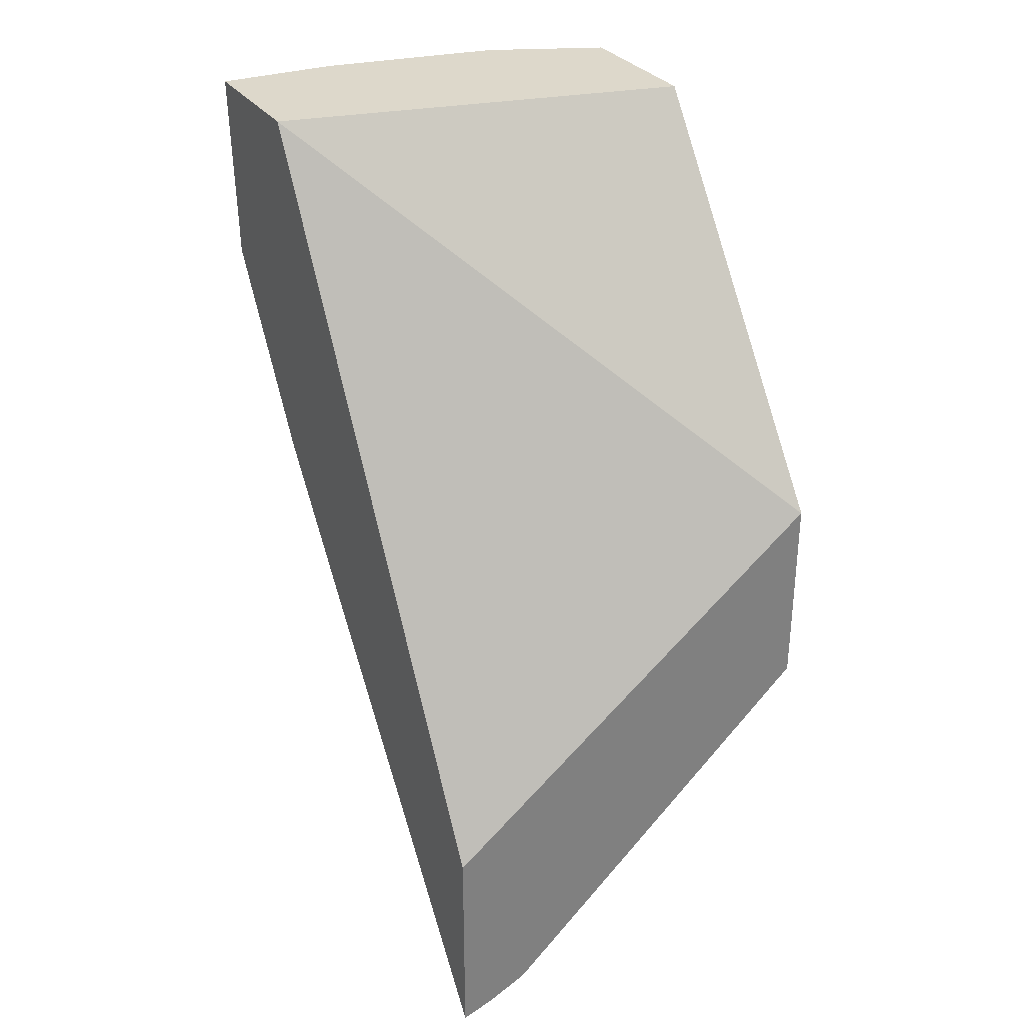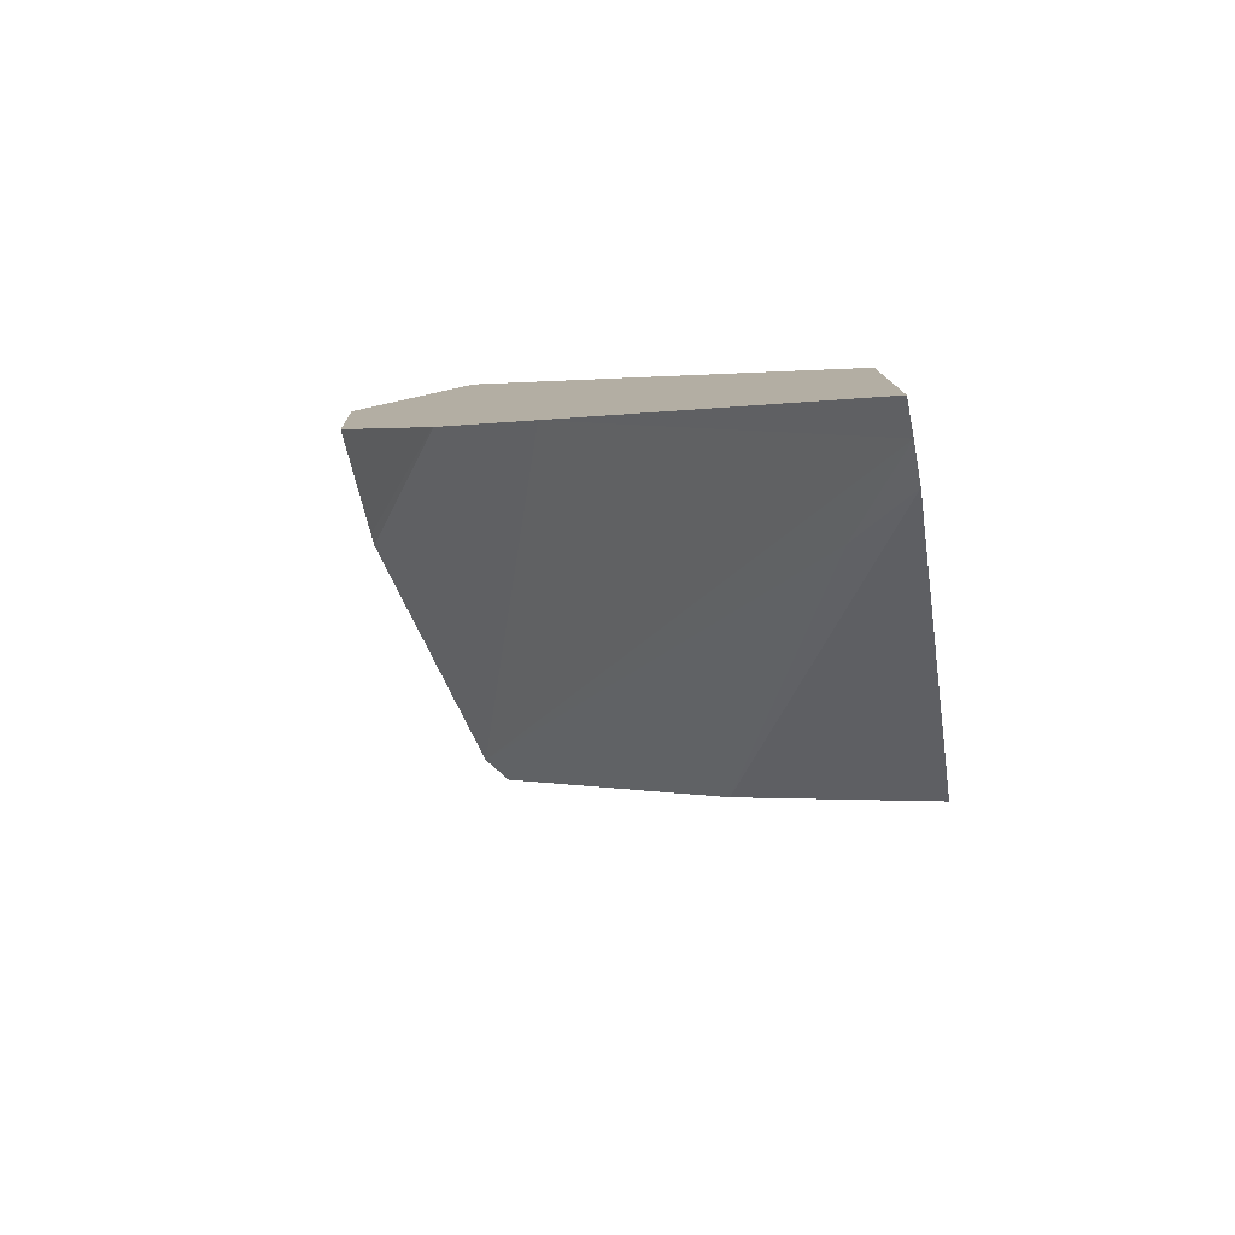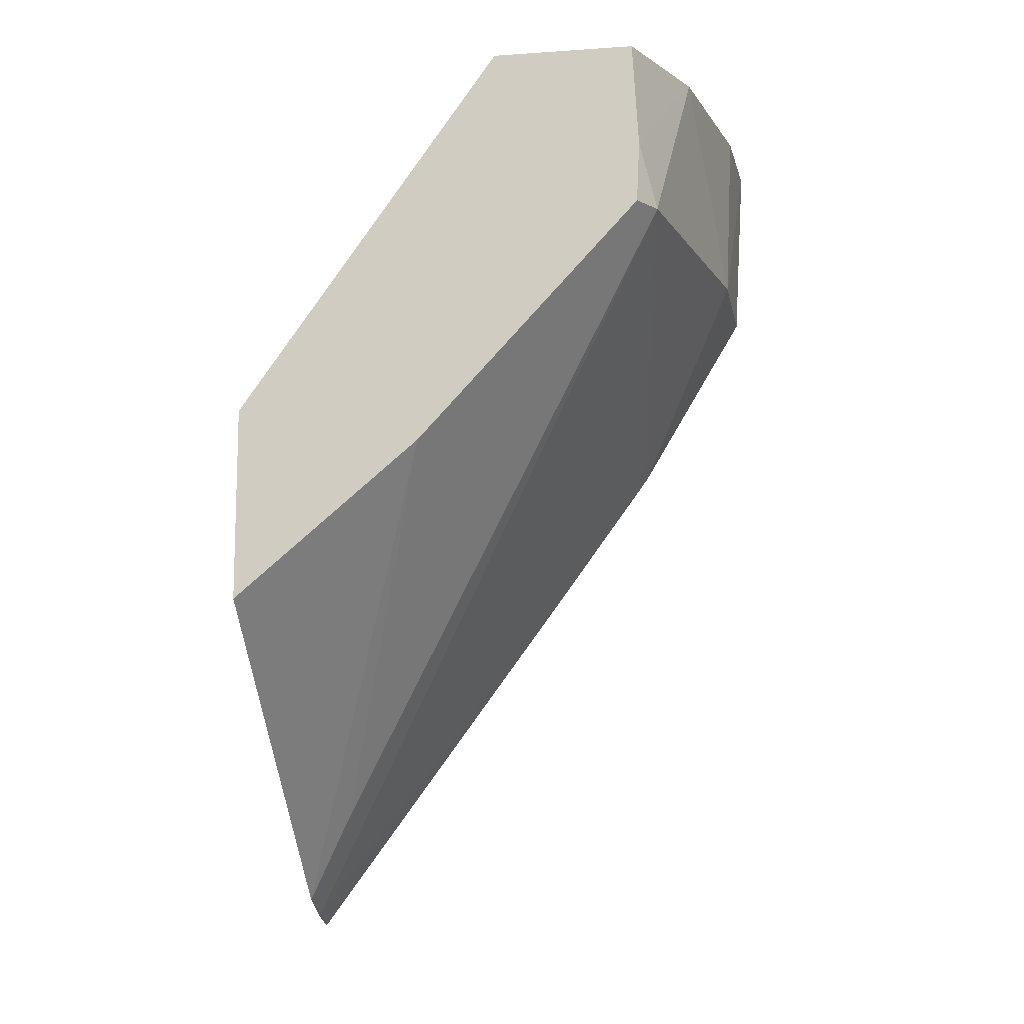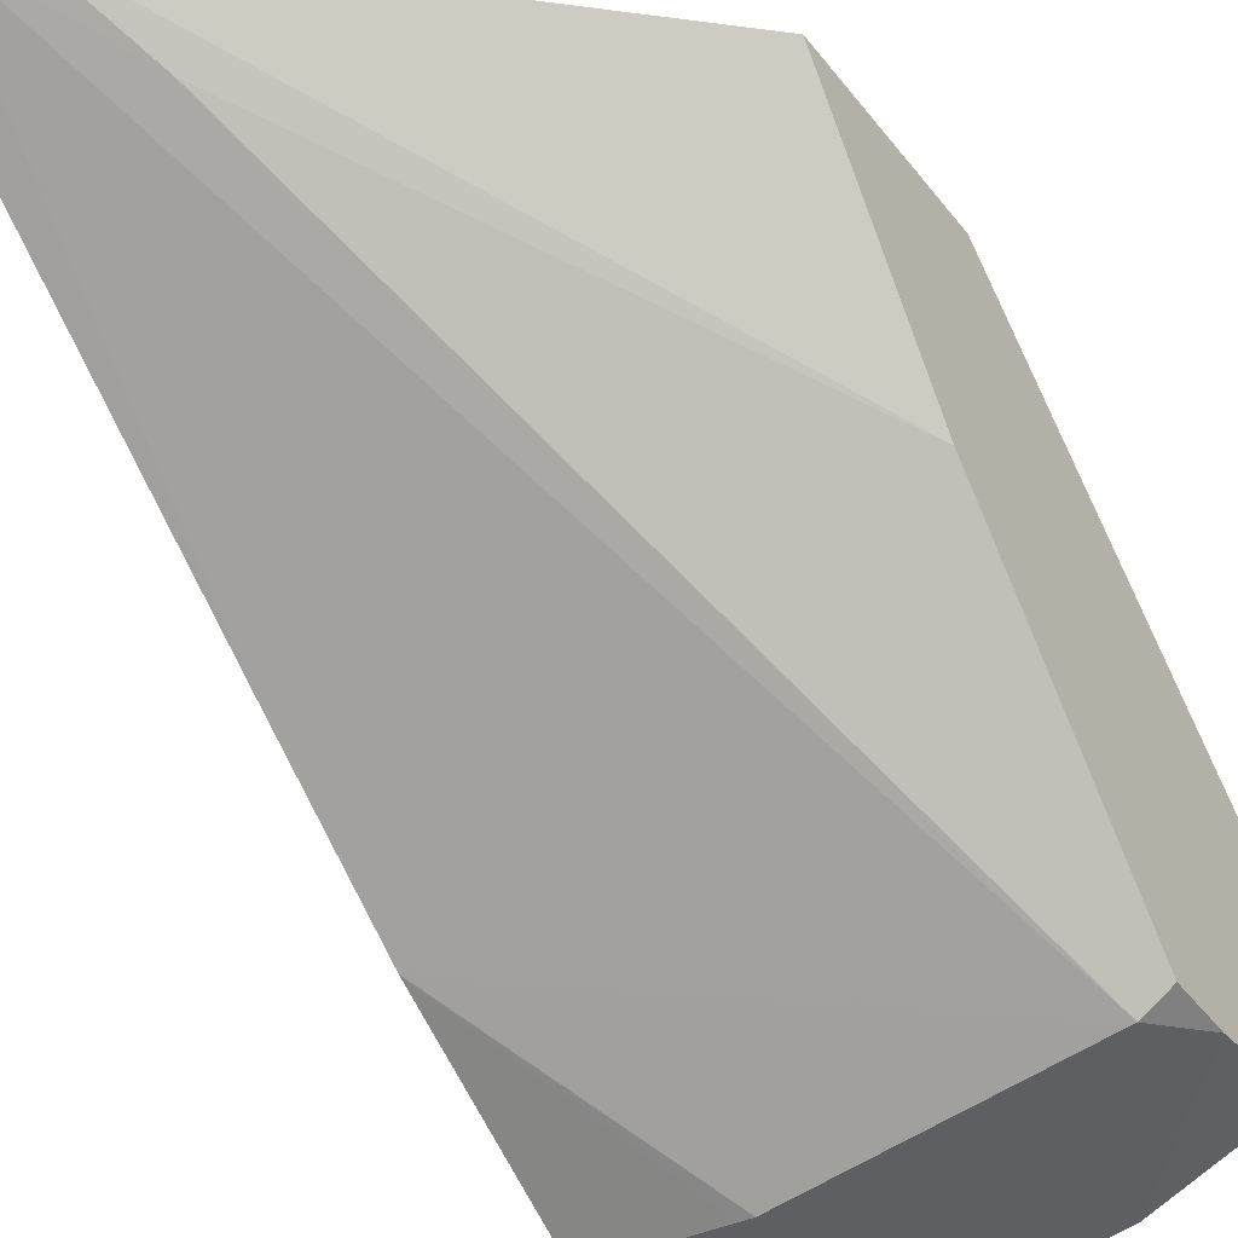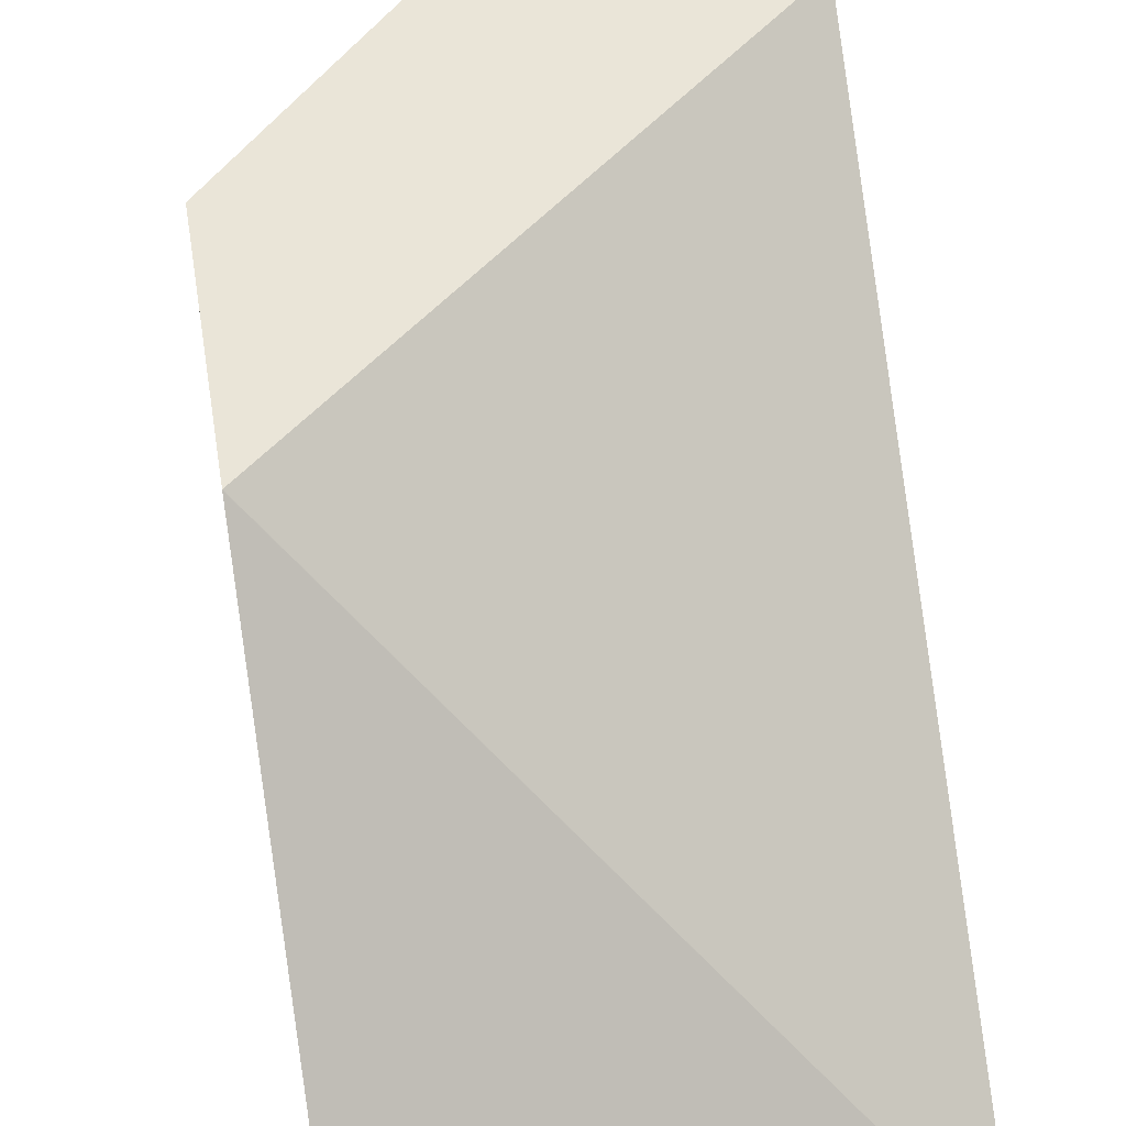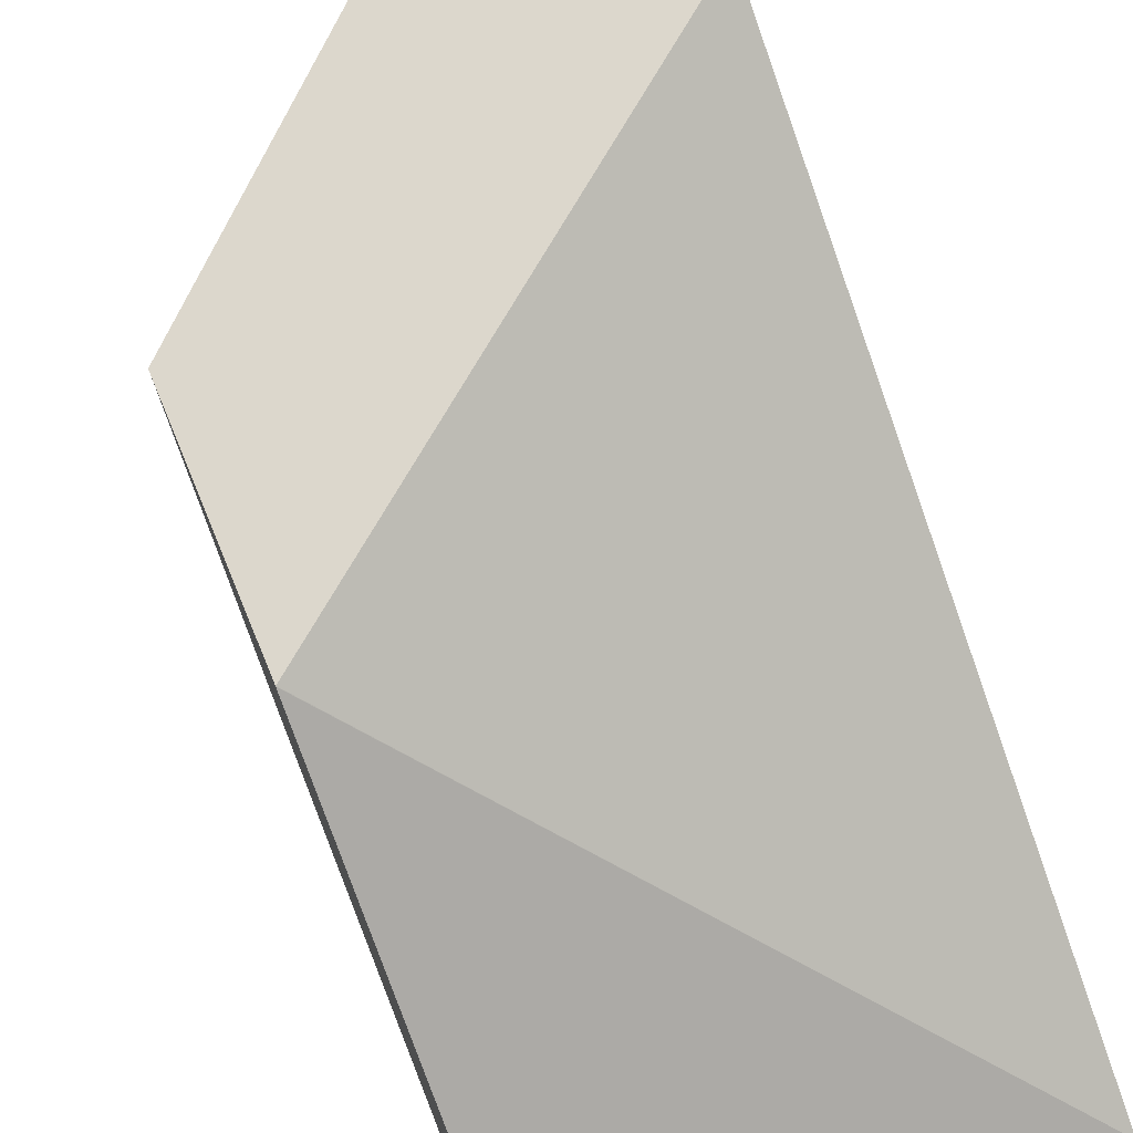
<metadata>
{"format":"obj","ext":"obj","renderer":"f3d","projection":"perspective","resolution":1024,"background":"white","views":[{"elev":31.4,"azim":150.8,"up":"+Z"},{"elev":-78.7,"azim":102.5,"up":"+Z"},{"elev":-11.7,"azim":-80.8,"up":"+Z"},{"elev":-36.3,"azim":-147.7,"up":"+Y"},{"elev":59.2,"azim":-9.0,"up":"+Y"},{"elev":73.0,"azim":-22.4,"up":"+Y"}]}
</metadata>
<code>
v -0.009832 -0.02628 0.02334
v -0.009832 -0.02465 0.02334
v -0.0112 -0.02619 0.02334
v -0.01131 -0.02611 0.02121
v -0.01124 -0.02611 0.0212
v -0.01117 -0.02611 0.0212
v -0.009832 -0.02616 0.02113
v -0.01457 -0.02343 0.02334
v -0.009832 -0.02025 0.01523
v -0.01457 -0.02025 0.01889
v -0.01457 -0.02026 0.0189
v -0.01326 -0.02576 0.02334
v -0.01426 -0.02541 0.02132
v -0.009832 -0.02483 0.01891
v -0.009832 -0.02485 0.01893
v -0.01457 -0.02515 0.02334
v -0.009832 -0.02025 0.01269
v -0.01457 -0.02025 0.01889
v -0.01457 -0.02522 0.02207
v -0.01457 -0.02519 0.02132
v -0.01123 -0.02091 0.01412
v -0.01022 -0.02025 0.01282
v -0.009832 -0.02358 0.01719
v -0.01457 -0.02025 0.01656
v -0.01457 -0.0225 0.01845
v -0.01069 -0.02025 0.01303
f 1 2 8
f 1 8 16
f 1 16 12
f 1 12 3
f 1 3 4
f 1 4 5
f 1 5 6
f 1 6 7
f 1 7 15
f 1 15 14
f 1 14 23
f 1 23 17
f 1 17 9
f 1 9 2
f 2 9 10
f 2 10 11
f 2 11 8
f 3 12 4
f 4 13 14
f 4 14 15
f 4 15 5
f 4 12 13
f 5 15 6
f 6 15 7
f 8 11 18
f 8 18 24
f 8 24 25
f 8 25 20
f 8 20 19
f 8 19 16
f 9 17 22
f 9 22 26
f 9 26 24
f 9 24 18
f 9 18 10
f 10 18 11
f 12 16 19
f 12 19 13
f 13 19 20
f 13 20 21
f 13 21 22
f 13 22 23
f 13 23 14
f 17 23 22
f 20 25 21
f 21 25 26
f 21 26 22
f 24 26 25

</code>
